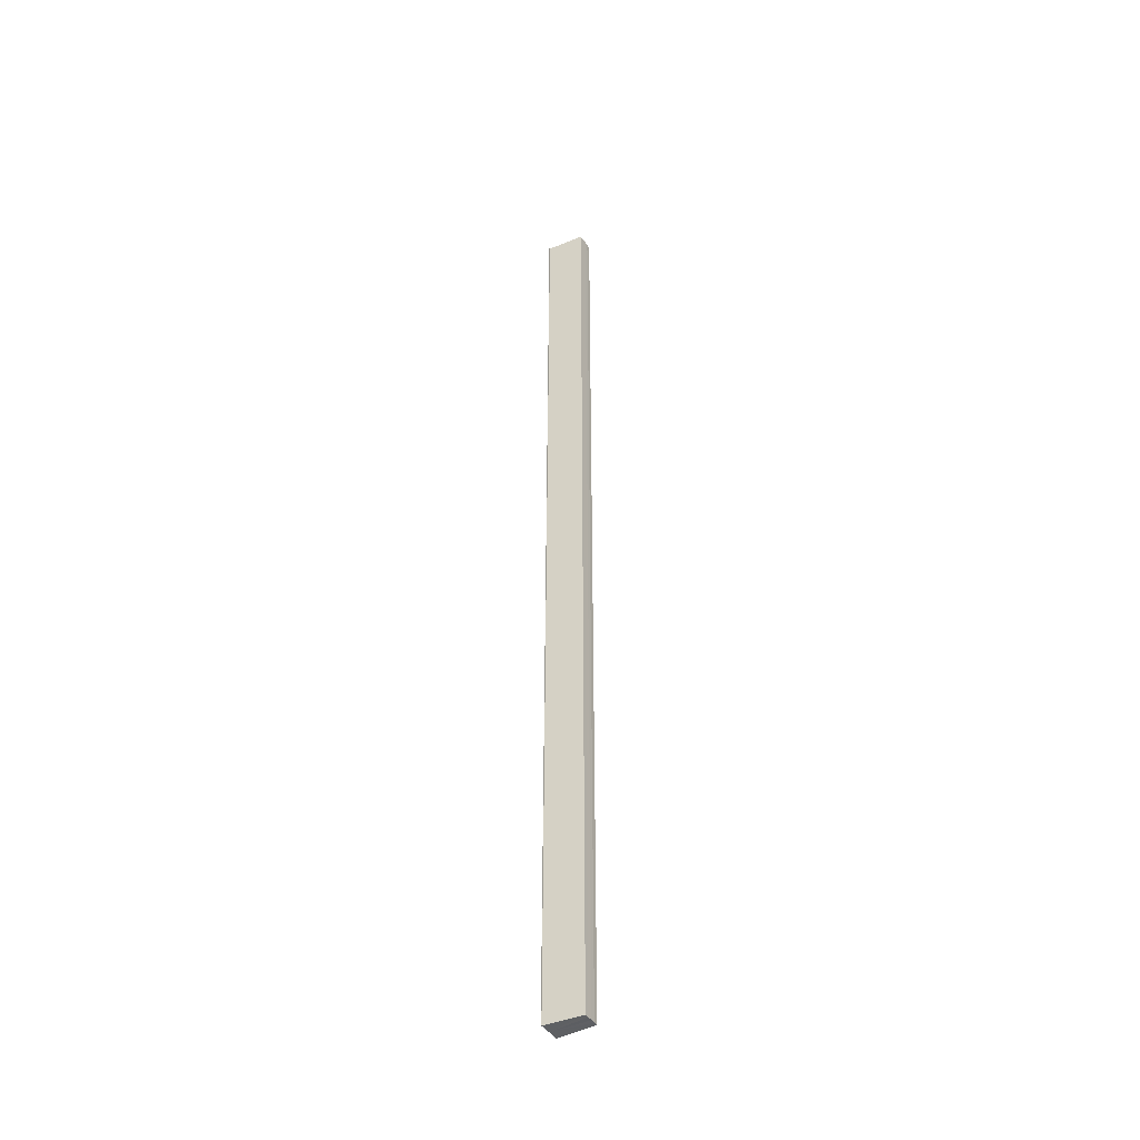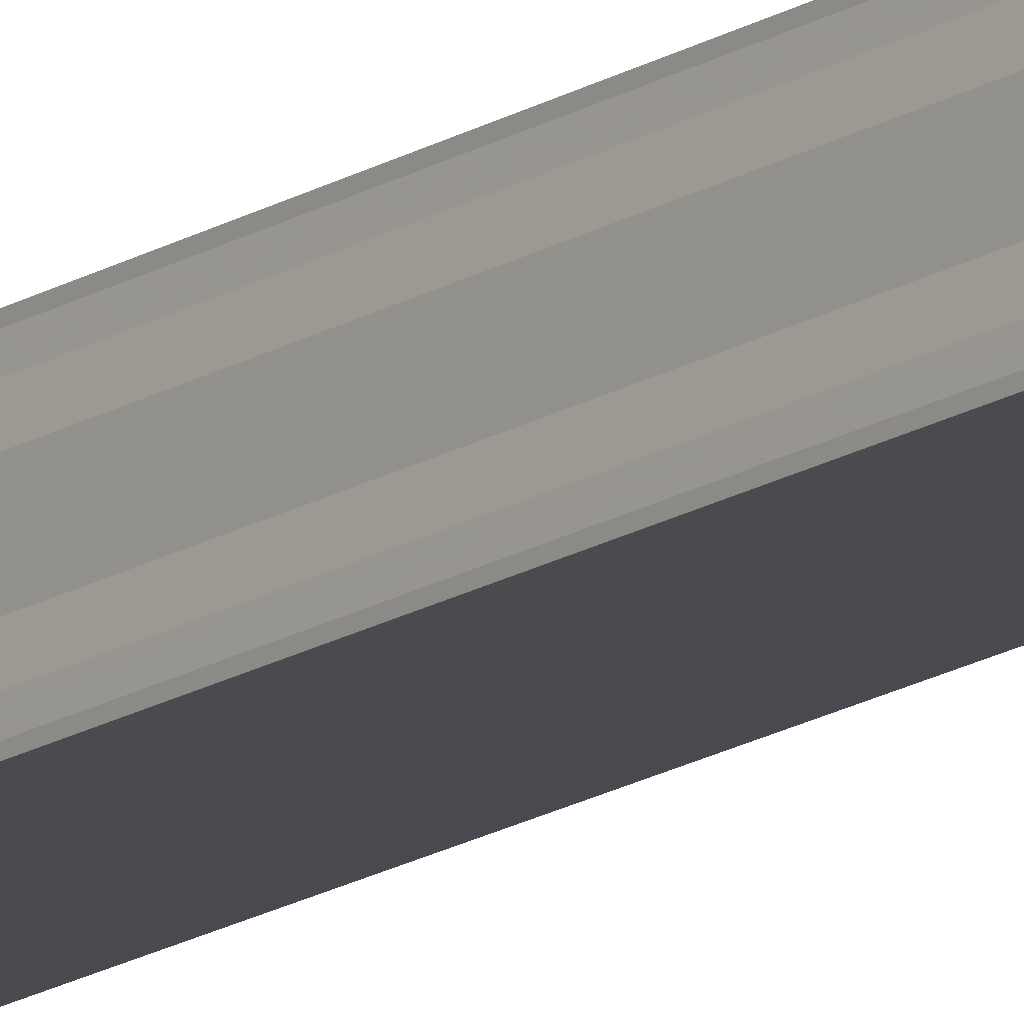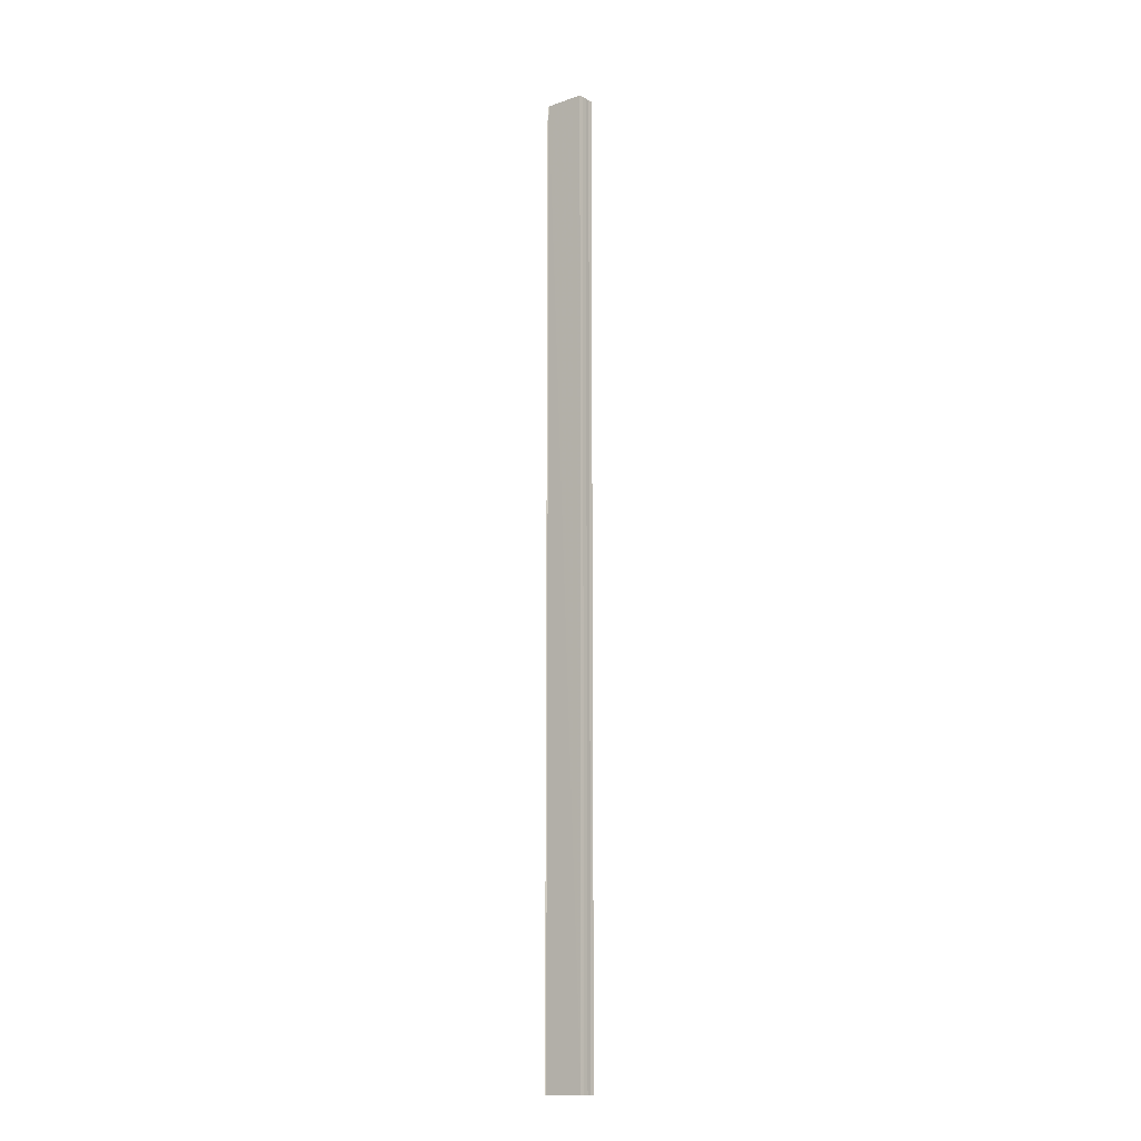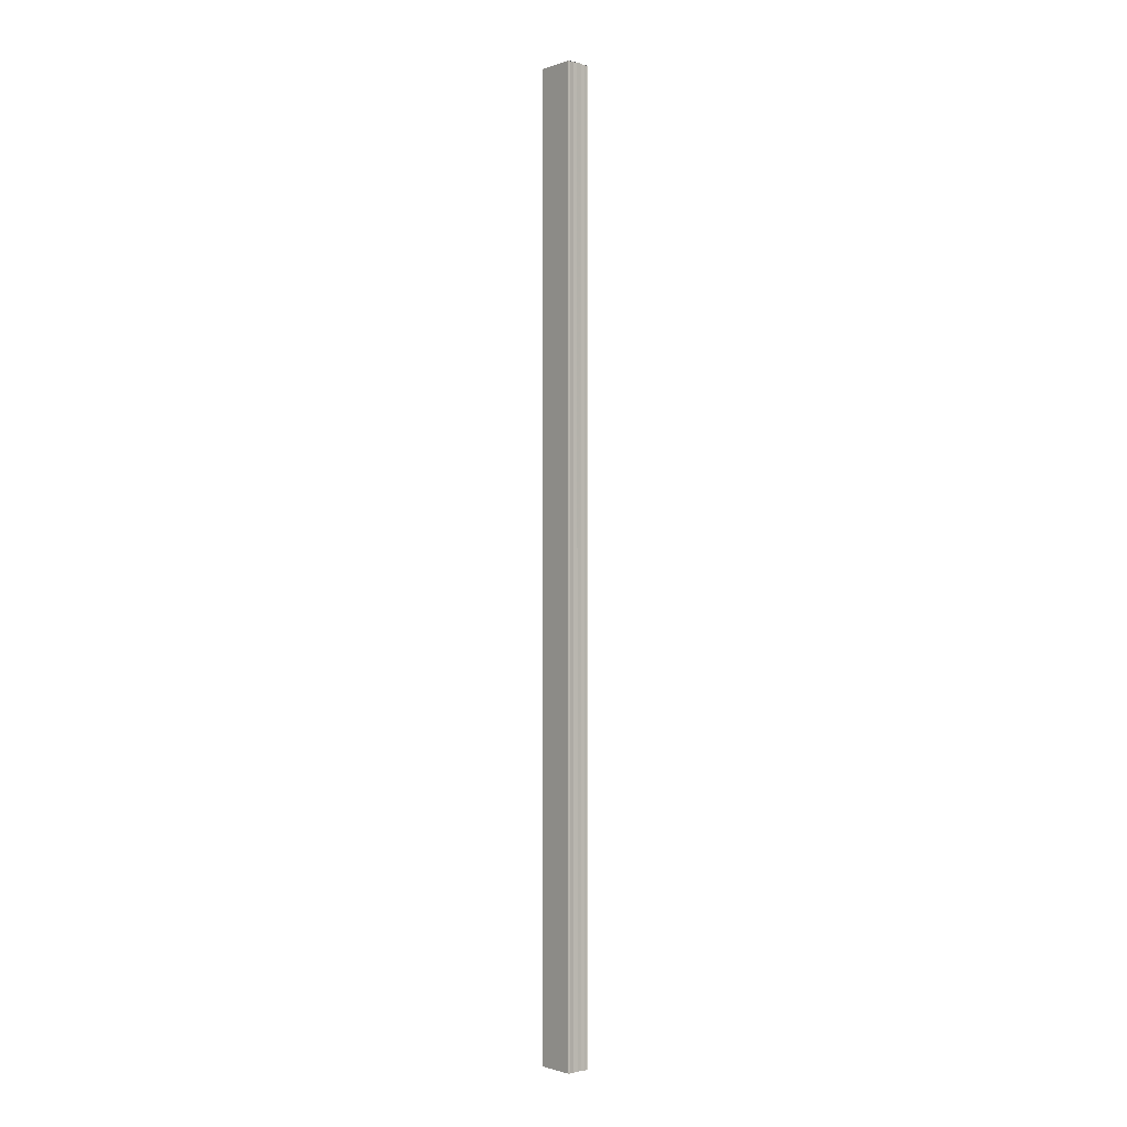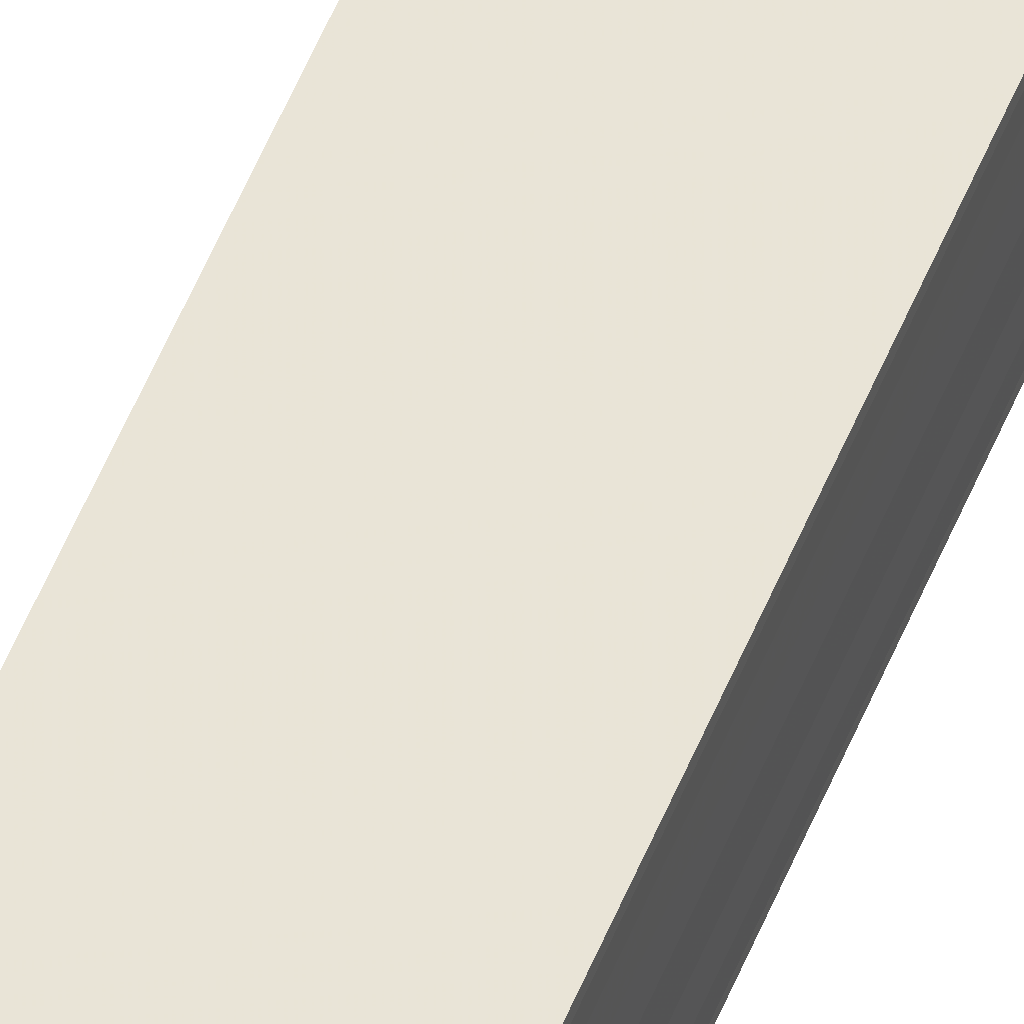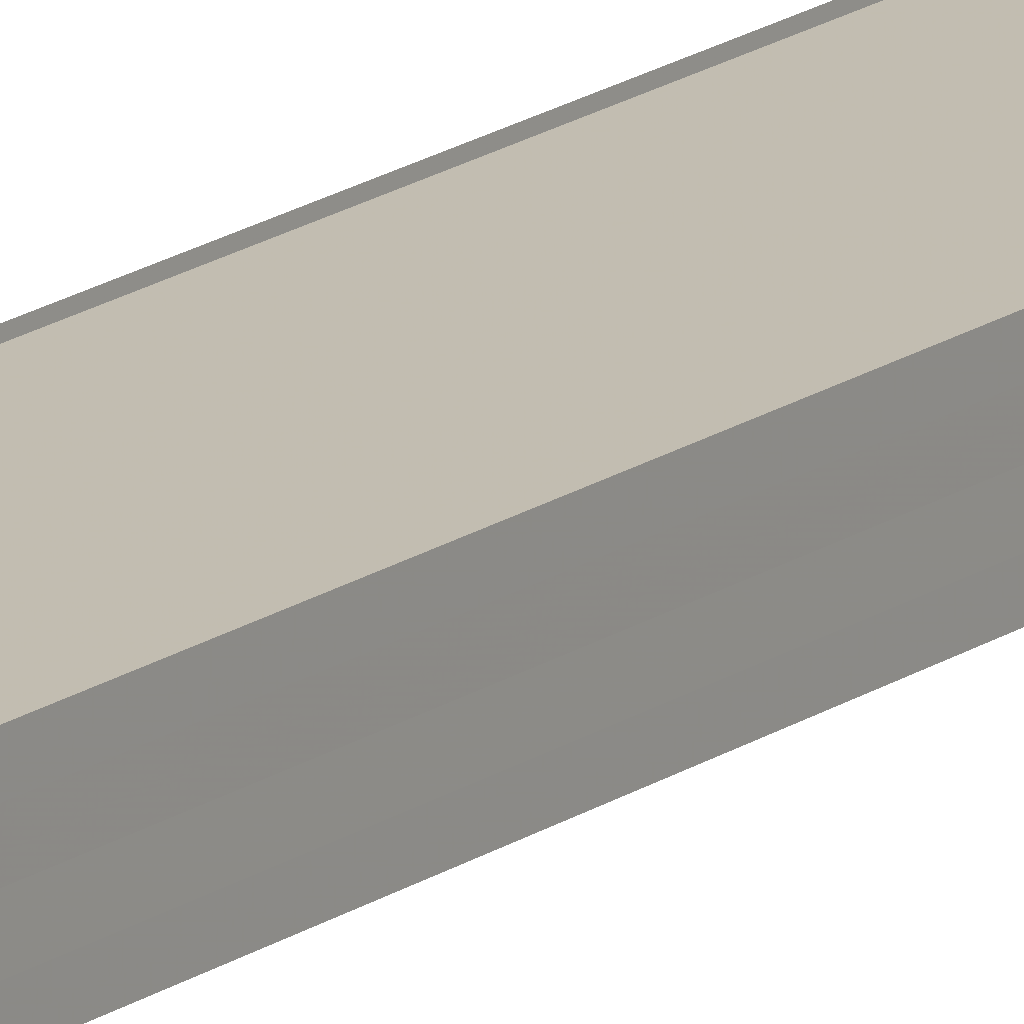
<metadata>
{"format":"obj","ext":"obj","renderer":"f3d","projection":"perspective","resolution":1024,"background":"white","views":[{"elev":-42.0,"azim":-150.3,"up":"+Y"},{"elev":-16.6,"azim":141.9,"up":"+Z"},{"elev":-13.4,"azim":-140.0,"up":"+Y"},{"elev":-1.9,"azim":46.6,"up":"+Y"},{"elev":47.6,"azim":20.0,"up":"+Z"},{"elev":14.3,"azim":-148.7,"up":"+Z"}]}
</metadata>
<code>
o 11592
v 2166 1876 14.08
v 2166 1876 14.08
v 2166 1876 14.08
v 2166 1876 14.07
v 2166 1876 14.08
v 2166 1876 14.08
v 2166 1876 14.08
v 2166 1876 14.08
v 2166 1876 14.08
v 2166 1876 14.08
v 2166 1876 14.08
v 2166 1876 14.08
v 2166 1876 14.08
v 2166 1876 14.08
v 2166 1876 14.08
v 2166 1876 14.07
v 2166 1876 14.07
v 2166 1876 14.08
v 2166 1876 14.08
v 2166 1876 14.08
v 2166 1876 14.08
v 2166 1876 14.07
v 2166 1876 14.08
v 2166 1876 14.08
v 2166 1876 14.08
v 2166 1876 14.08
v 2166 1876 14.08
v 2166 1876 14.08
v 2166 1876 14.08
v 2166 1876 14.08
v 2166 1876 14.08
v 2166 1876 14.08
v 2166 1876 14.08
v 2166 1876 14.08
v 2166 1876 14.08
v 2166 1876 14.08
v 2166 1876 14.08
v 2166 1876 14.08
v 2166 1876 14.08
v 2166 1876 14.08
v 2166 1876 14.08
v 2166 1876 14.08
v 2166 1876 14.08
v 2166 1876 14.08
v 2166 1876 14.08
v 2166 1876 14.08
v 2166 1876 14.07
v 2166 1876 14.07
v 2166 1876 14.08
v 2166 1876 14.08
v 2166 1876 14.07
v 2166 1876 14.07
v 2166 1876 14.07
v 2166 1876 14.07
v 2166 1876 14.07
v 2166 1876 14.07
v 2166 1876 14.07
v 2166 1876 14.07
v 2166 1876 14.07
v 2166 1876 14.07
v 2166 1876 14.07
v 2166 1876 14.07
v 2166 1876 14.07
v 2166 1876 14.07
v 2166 1876 14.07
f 1 2 3
f 2 4 5
f 6 1 7
f 8 6 9
f 9 10 11
f 11 12 13
f 13 14 15
f 15 16 17
f 18 16 19
f 18 19 20
f 18 20 21
f 18 22 16
f 18 21 23
f 18 23 24
f 25 24 26
f 27 28 25
f 29 23 30
f 29 31 32
f 33 34 29
f 33 35 29
f 36 24 37
f 38 39 36
f 40 38 36
f 41 38 40
f 42 41 40
f 42 37 43
f 42 43 44
f 42 44 45
f 42 45 46
f 42 46 47
f 42 47 48
f 18 41 42
f 49 18 42
f 50 18 49
f 51 50 49
f 52 50 51
f 53 52 51
f 54 52 55
f 56 57 55
f 55 58 59
f 60 61 62
f 63 61 64
f 62 22 65
f 64 22 65

</code>
